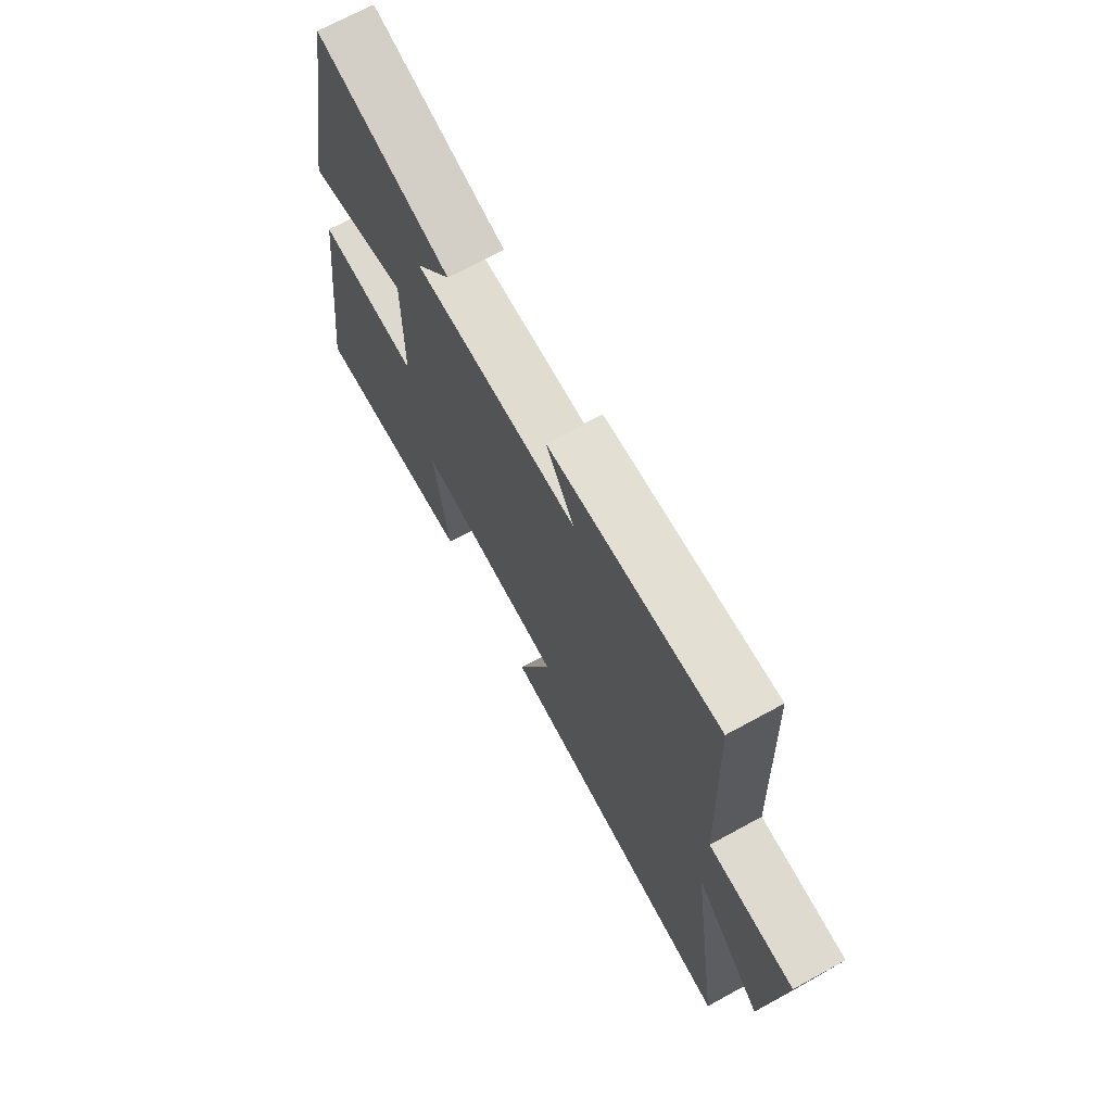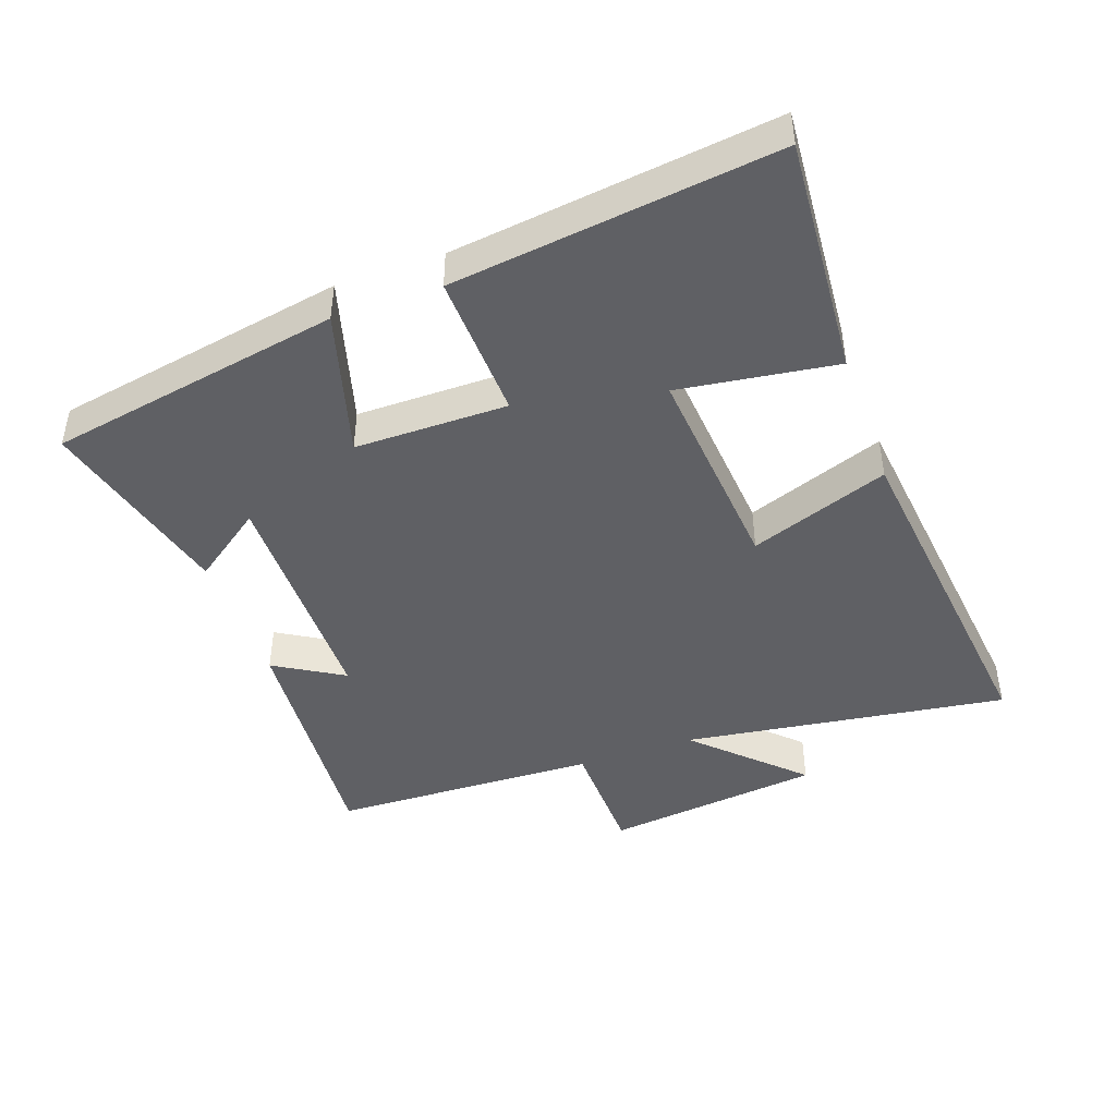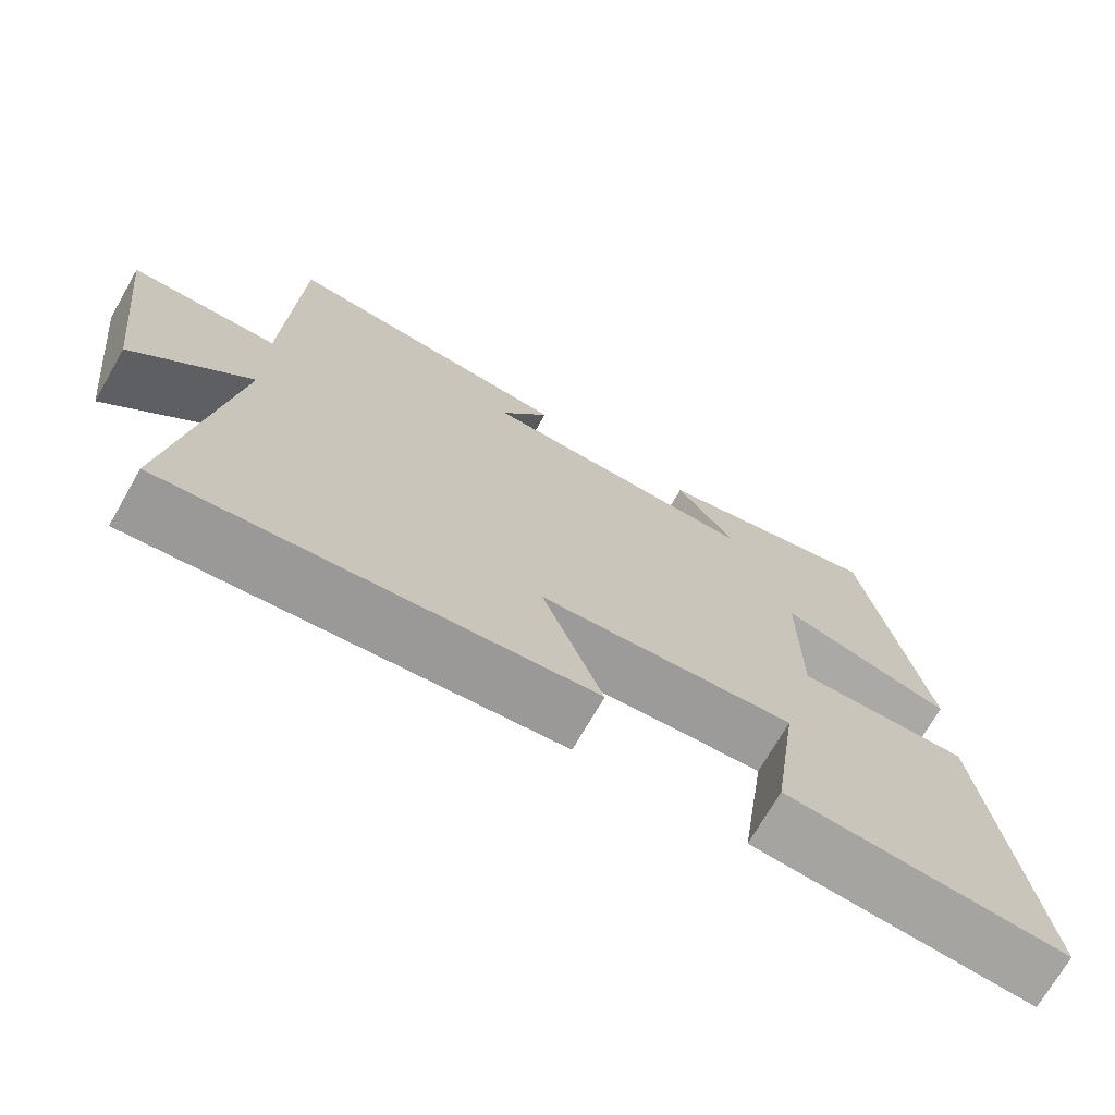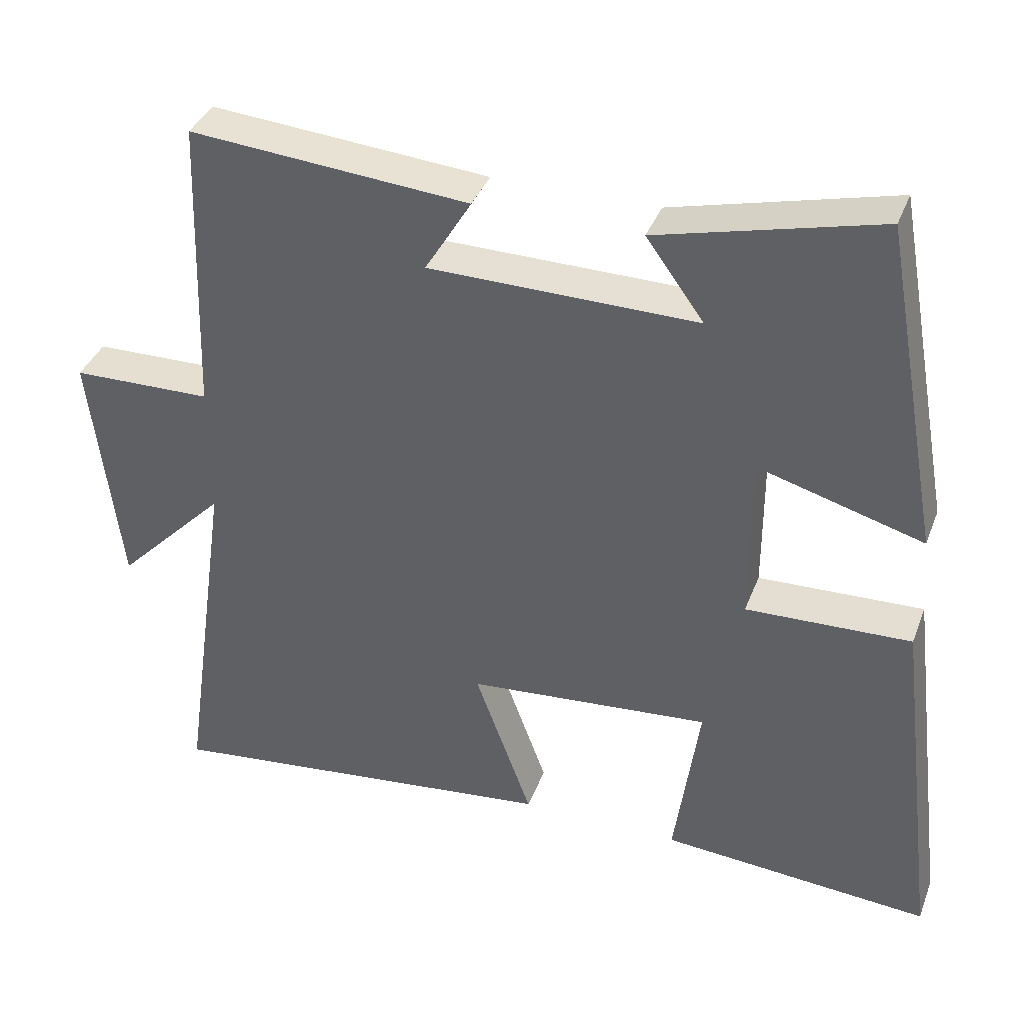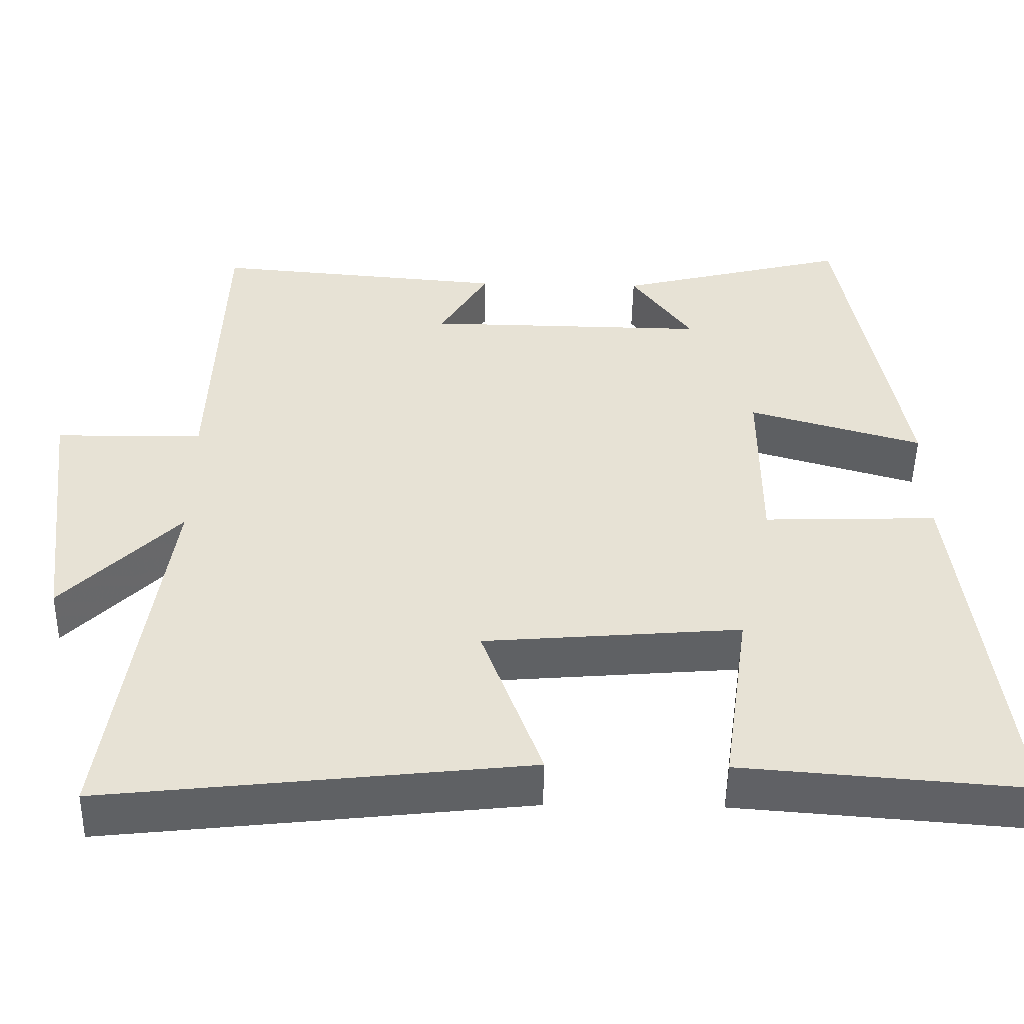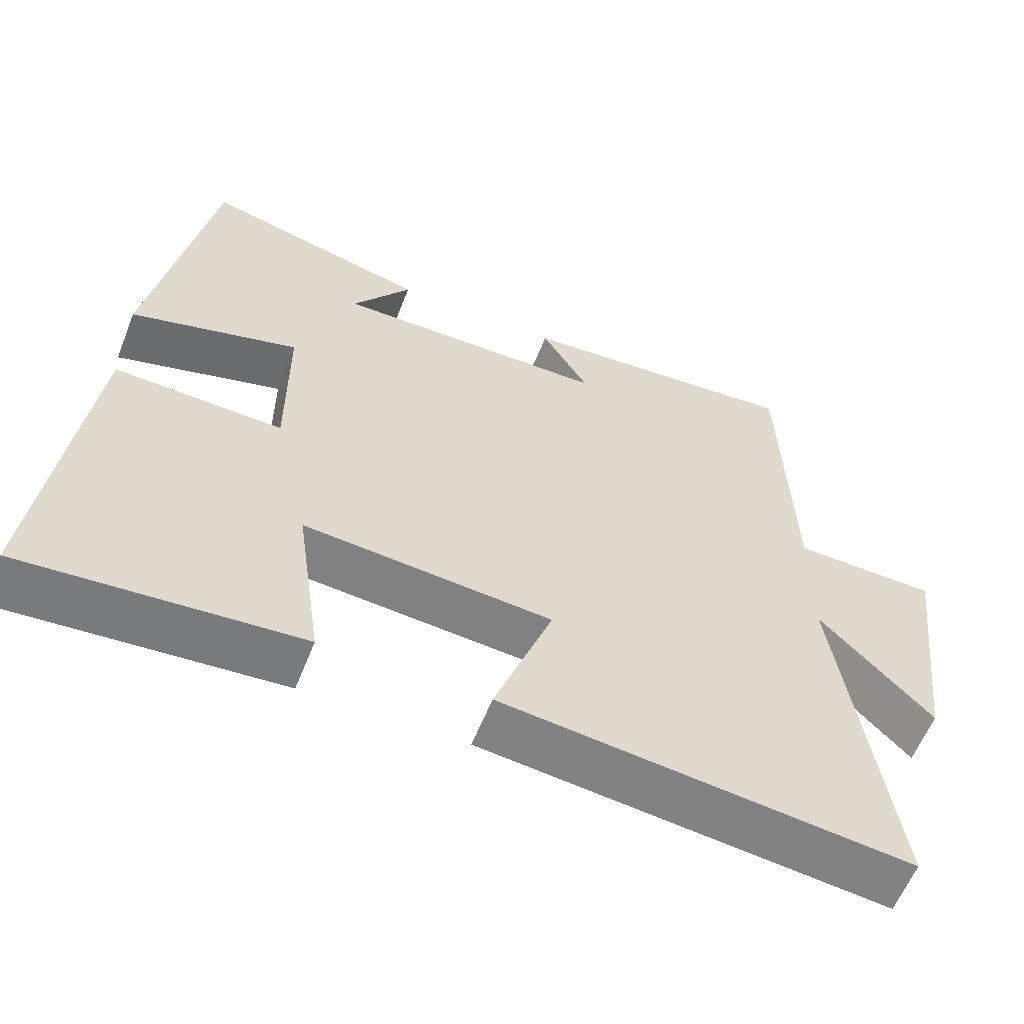
<metadata>
{"format":"obj","ext":"obj","renderer":"f3d","projection":"perspective","resolution":1024,"background":"white","views":[{"elev":69.8,"azim":-118.7,"up":"+Z"},{"elev":-44.4,"azim":109.6,"up":"+Y"},{"elev":-71.7,"azim":-29.9,"up":"+Z"},{"elev":37.5,"azim":19.6,"up":"+Z"},{"elev":-49.9,"azim":-1.1,"up":"+Z"},{"elev":-59.3,"azim":158.5,"up":"+Z"}]}
</metadata>
<code>
v 0.561 0.07 -0.528
v 0.193 0.07 -0.5
v 0.227 0.07 -0.259
v -0.105 0.07 -0.287
v -0.027 0.07 -0.5
v -0.571 0.07 -0.561
v -0.5 0.07 -0.064
v -0.651 0.07 -0.218
v -0.691 0.07 0.116
v -0.5 0.07 0.12
v -0.486 0.07 0.531
v -0.106 0.07 0.5
v -0.169 0.07 0.395
v 0.197 0.07 0.391
v 0.118 0.07 0.5
v 0.419 0.07 0.576
v 0.5 0.07 0.128
v 0.275 0.07 0.192
v 0.275 0.07 -0.042
v 0.5 0.07 -0.034
v 0.561 0 -0.528
v 0.193 0 -0.5
v 0.227 0 -0.259
v -0.105 0 -0.287
v -0.027 0 -0.5
v -0.571 0 -0.561
v -0.5 0 -0.064
v -0.651 0 -0.218
v -0.691 0 0.116
v -0.5 0 0.12
v -0.486 0 0.531
v -0.106 0 0.5
v -0.169 0 0.395
v 0.197 0 0.391
v 0.118 0 0.5
v 0.419 0 0.576
v 0.5 0 0.128
v 0.275 0 0.192
v 0.275 0 -0.042
v 0.5 0 -0.034
f 19 20 1 2
f 16 17 18
f 14 15 16
f 14 16 18
f 13 14 18 19
f 10 11 12 13
f 7 8 9 10
f 7 10 13 19
f 4 5 6 7
f 3 4 7 19
f 2 3 19
f 22 21 40 39
f 38 37 36
f 36 35 34
f 38 36 34
f 39 38 34 33
f 33 32 31 30
f 30 29 28 27
f 39 33 30 27
f 27 26 25 24
f 39 27 24 23
f 39 23 22
f 1 21 22 2
f 2 22 23 3
f 3 23 24 4
f 4 24 25 5
f 5 25 26 6
f 6 26 27 7
f 7 27 28 8
f 8 28 29 9
f 9 29 30 10
f 10 30 31 11
f 11 31 32 12
f 12 32 33 13
f 13 33 34 14
f 14 34 35 15
f 15 35 36 16
f 16 36 37 17
f 17 37 38 18
f 18 38 39 19
f 19 39 40 20
f 20 40 21 1

</code>
